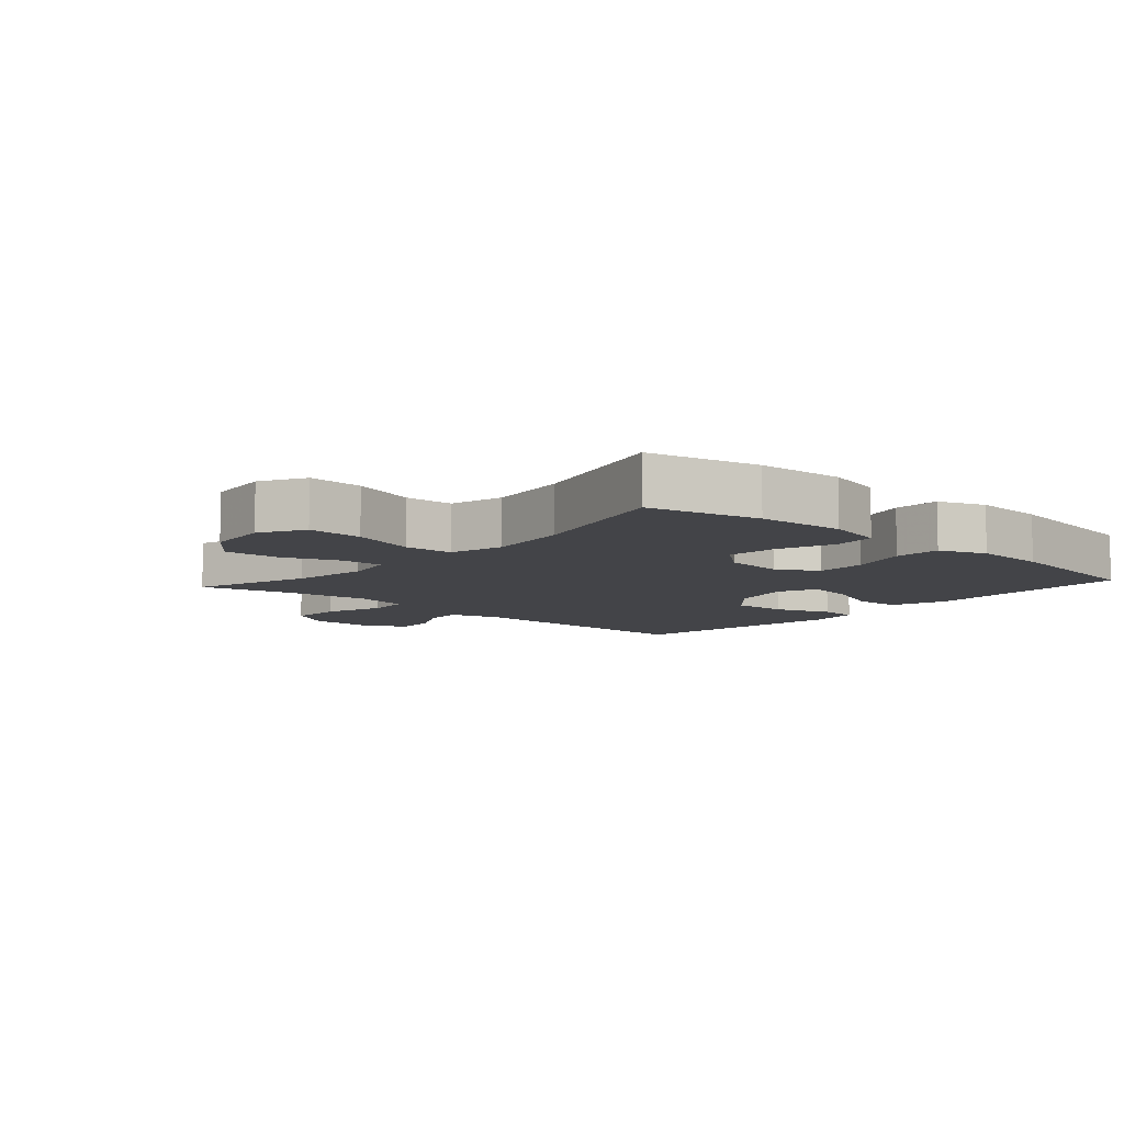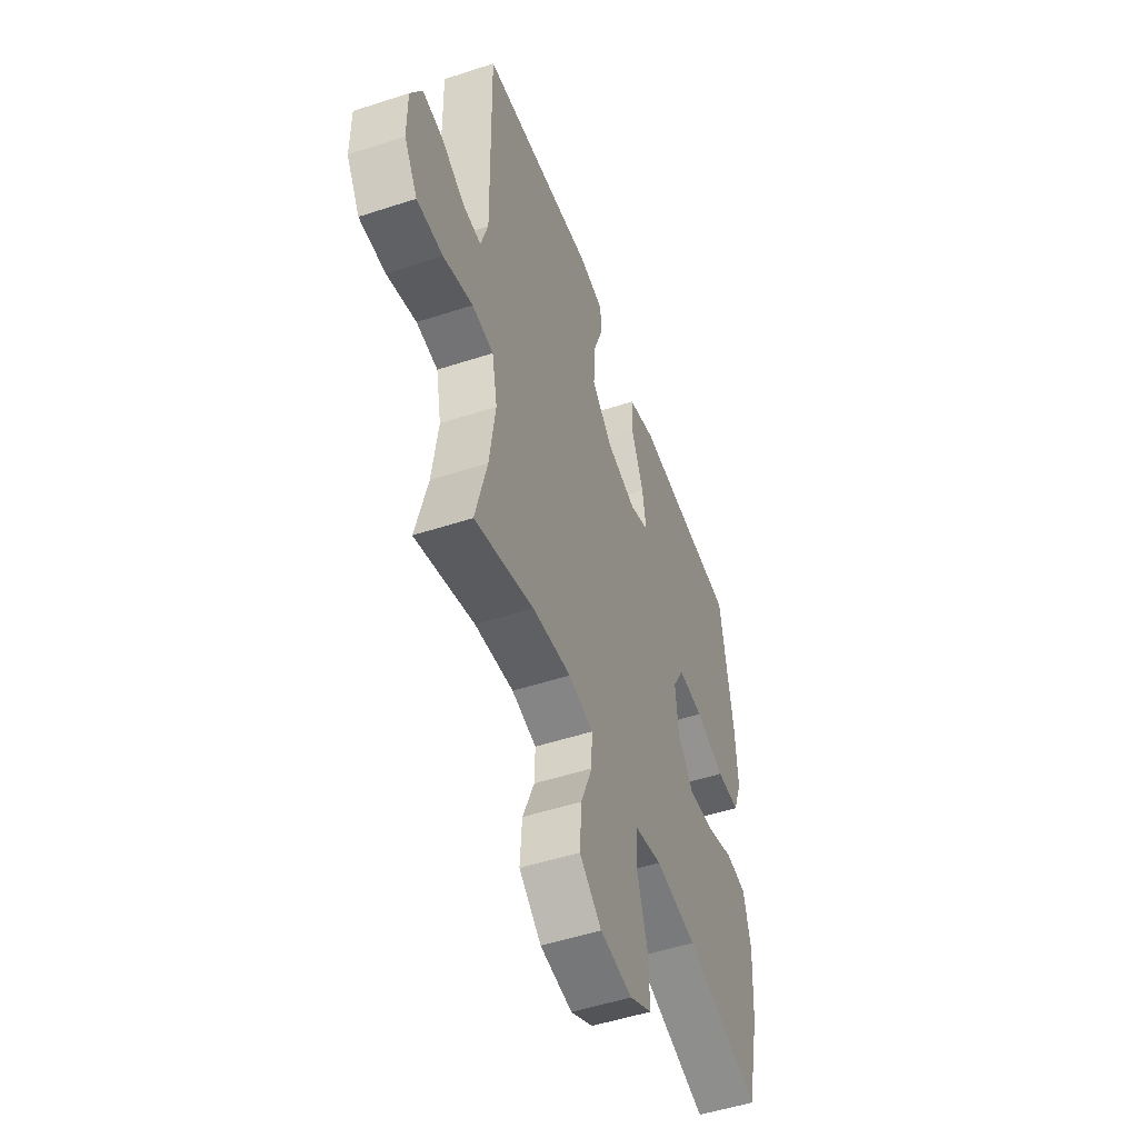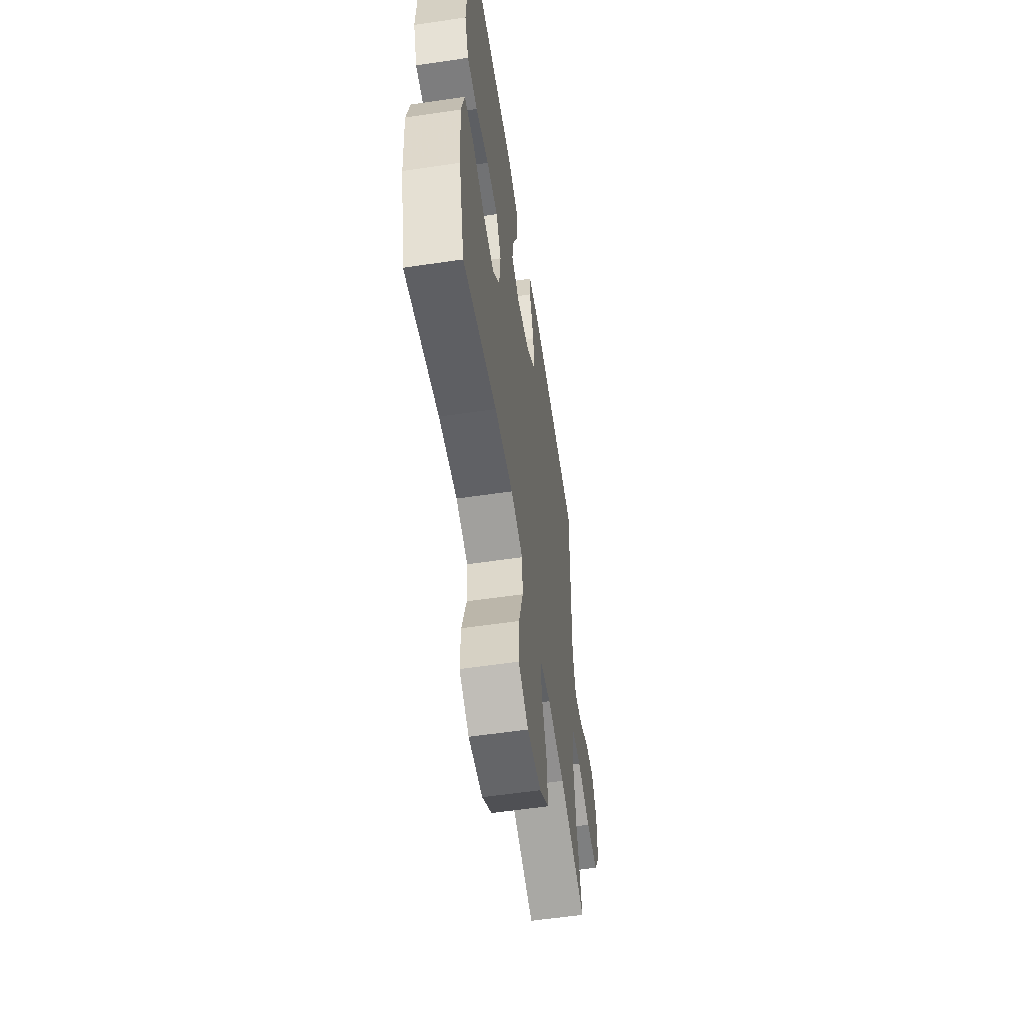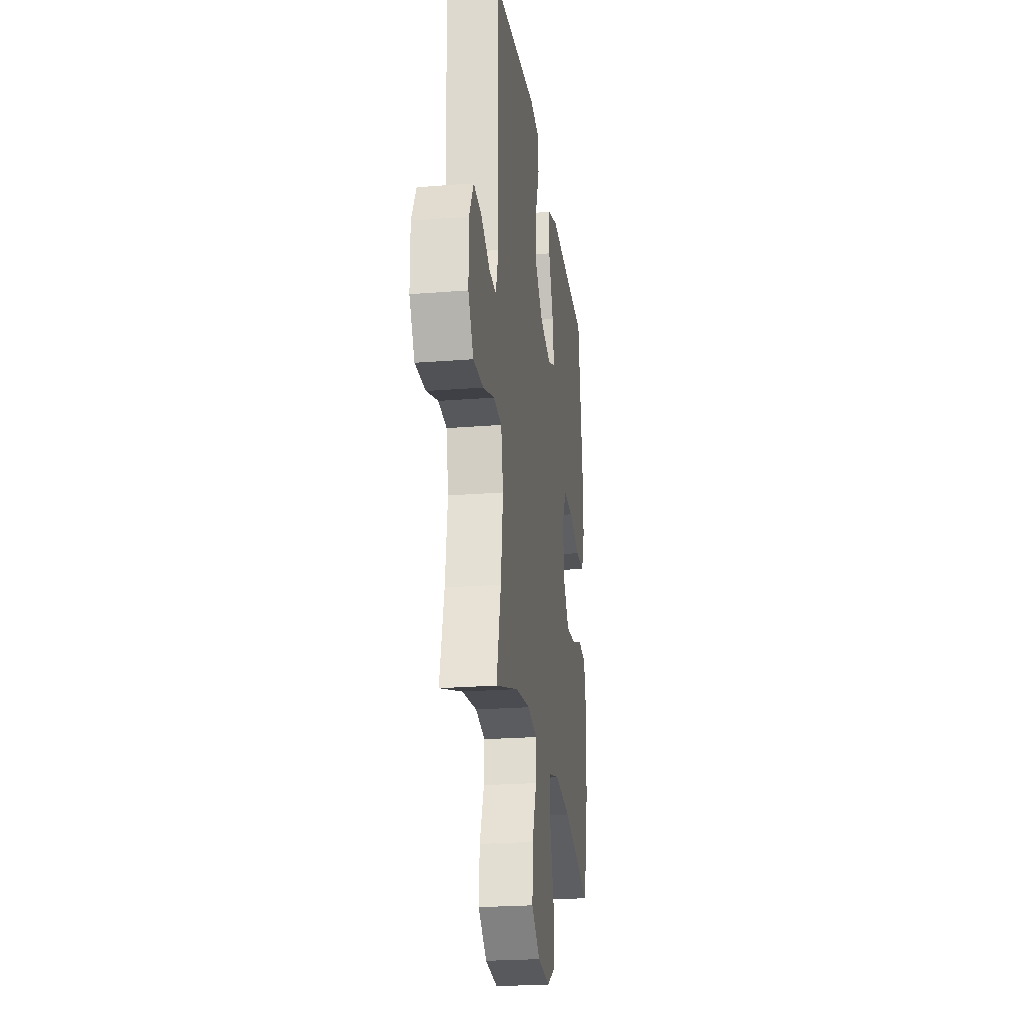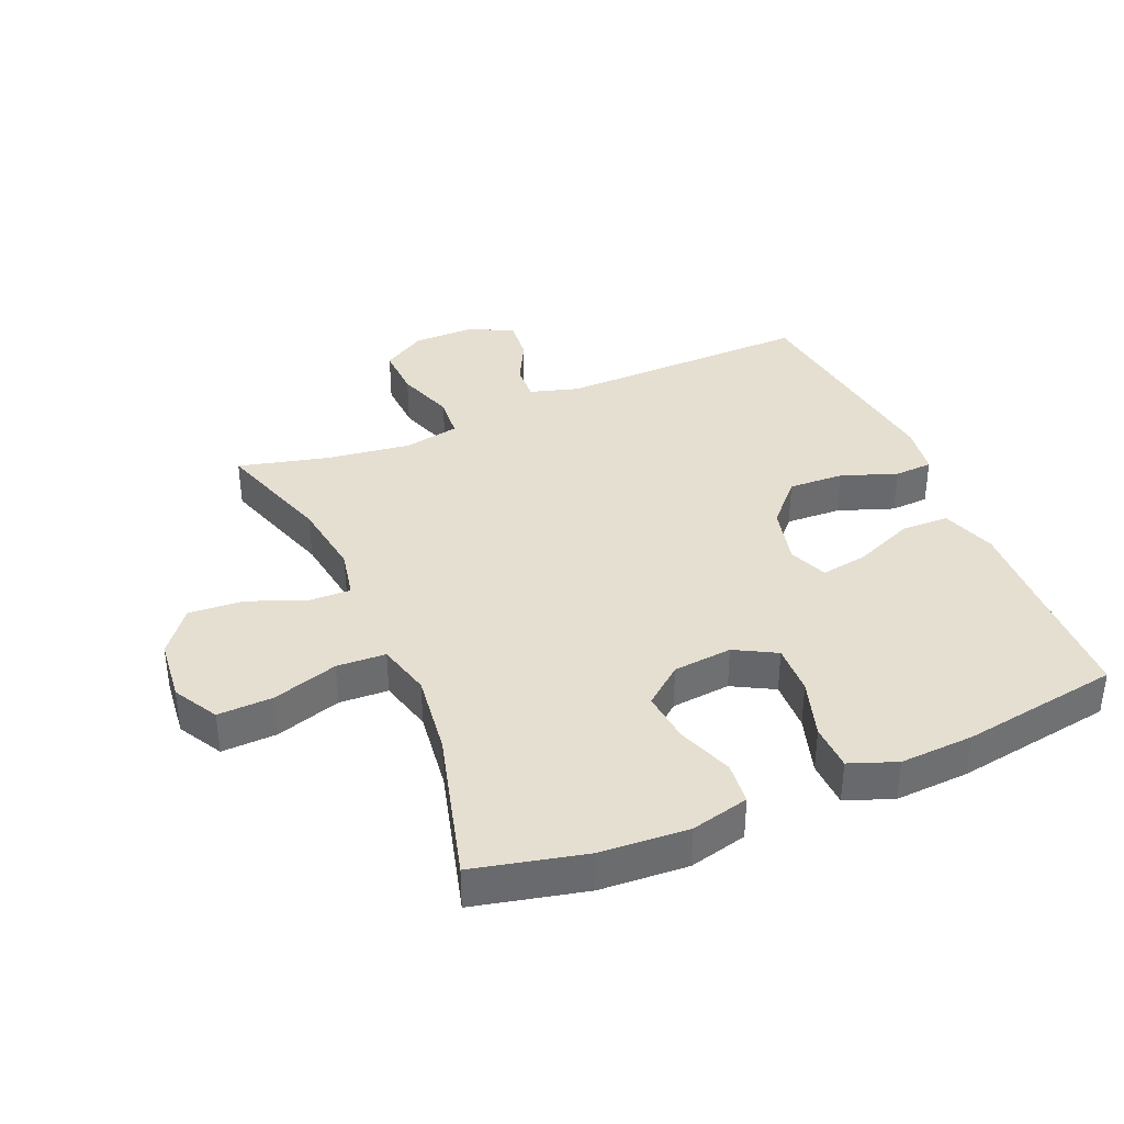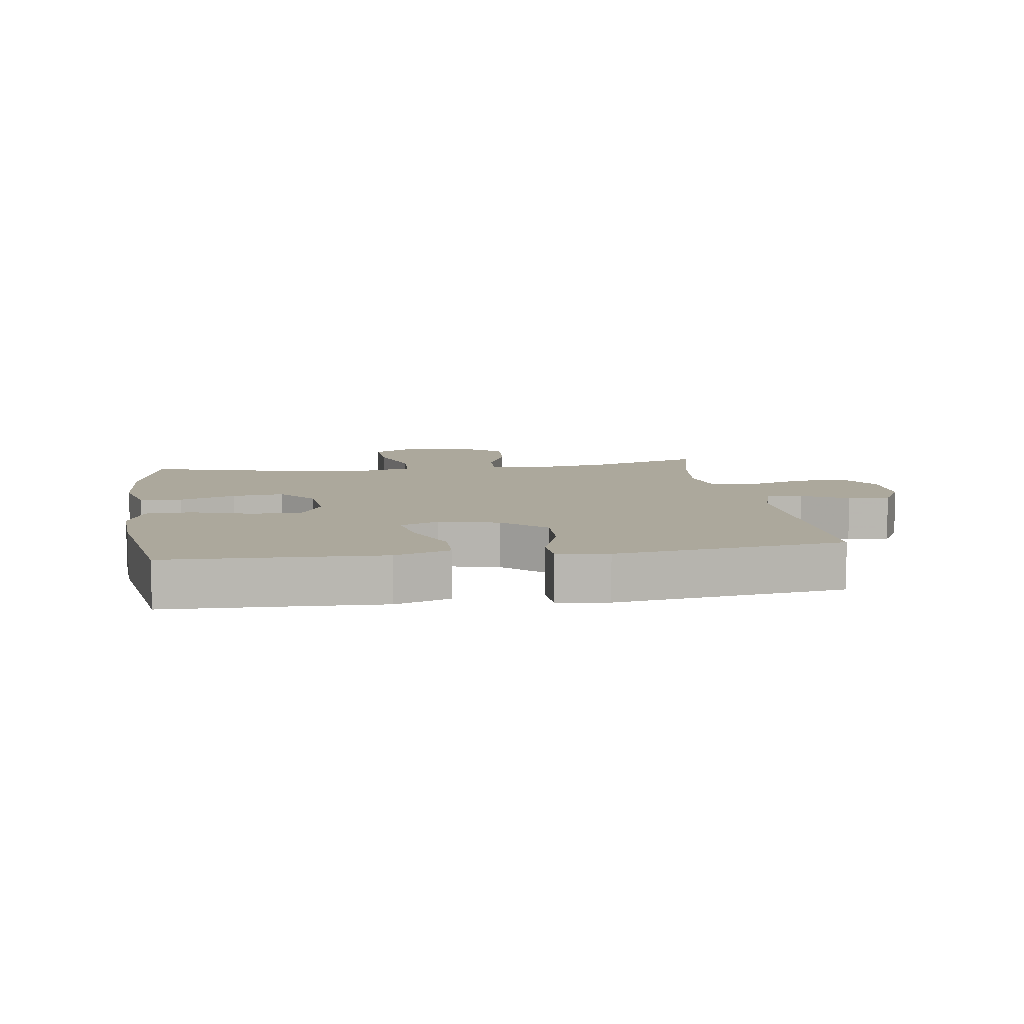
<metadata>
{"format":"obj","ext":"obj","renderer":"f3d","projection":"perspective","resolution":1024,"background":"white","views":[{"elev":-8.3,"azim":-131.8,"up":"+Y"},{"elev":-51.3,"azim":109.6,"up":"+Z"},{"elev":-57.6,"azim":-81.3,"up":"+Z"},{"elev":-23.4,"azim":97.6,"up":"+Z"},{"elev":37.4,"azim":-113.2,"up":"+Y"},{"elev":8.5,"azim":-8.7,"up":"+Y"}]}
</metadata>
<code>
v 0.5 0.07 0.5
v 0.493 0.07 0.098
v 0.516 0.07 0.022
v 0.573 0.07 0.025
v 0.645 0.07 0.062
v 0.71 0.07 0.069
v 0.746 0.07 0.002
v 0.746 0.07 -0.097
v 0.704 0.07 -0.166
v 0.622 0.07 -0.163
v 0.53 0.07 -0.132
v 0.463 0.07 -0.138
v 0.446 0.07 -0.224
v 0.464 0.07 -0.356
v 0.5 0.07 -0.5
v 0.315 0.07 -0.44
v 0.194 0.07 -0.423
v 0.117 0.07 -0.439
v 0.119 0.07 -0.504
v 0.155 0.07 -0.595
v 0.161 0.07 -0.681
v 0.092 0.07 -0.735
v -0.008 0.07 -0.746
v -0.078 0.07 -0.707
v -0.075 0.07 -0.62
v -0.043 0.07 -0.517
v -0.047 0.07 -0.44
v -0.132 0.07 -0.418
v -0.262 0.07 -0.435
v -0.5 0.07 -0.5
v -0.541 0.07 -0.325
v -0.55 0.07 -0.187
v -0.528 0.07 -0.096
v -0.462 0.07 -0.089
v -0.374 0.07 -0.121
v -0.293 0.07 -0.129
v -0.244 0.07 -0.068
v -0.235 0.07 0.025
v -0.271 0.07 0.09
v -0.351 0.07 0.087
v -0.444 0.07 0.058
v -0.517 0.07 0.06
v -0.545 0.07 0.134
v -0.539 0.07 0.25
v -0.5 0.07 0.5
v -0.301 0.07 0.507
v -0.165 0.07 0.513
v -0.078 0.07 0.484
v -0.076 0.07 0.409
v -0.115 0.07 0.315
v -0.127 0.07 0.241
v -0.066 0.07 0.216
v 0.028 0.07 0.239
v 0.094 0.07 0.3
v 0.09 0.07 0.387
v 0.058 0.07 0.475
v 0.061 0.07 0.535
v 0.141 0.07 0.547
v 0.5 0 0.5
v 0.493 0 0.098
v 0.516 0 0.022
v 0.573 0 0.025
v 0.645 0 0.062
v 0.71 0 0.069
v 0.746 0 0.002
v 0.746 0 -0.097
v 0.704 0 -0.166
v 0.622 0 -0.163
v 0.53 0 -0.132
v 0.463 0 -0.138
v 0.446 0 -0.224
v 0.464 0 -0.356
v 0.5 0 -0.5
v 0.315 0 -0.44
v 0.194 0 -0.423
v 0.117 0 -0.439
v 0.119 0 -0.504
v 0.155 0 -0.595
v 0.161 0 -0.681
v 0.092 0 -0.735
v -0.008 0 -0.746
v -0.078 0 -0.707
v -0.075 0 -0.62
v -0.043 0 -0.517
v -0.047 0 -0.44
v -0.132 0 -0.418
v -0.262 0 -0.435
v -0.5 0 -0.5
v -0.541 0 -0.325
v -0.55 0 -0.187
v -0.528 0 -0.096
v -0.462 0 -0.089
v -0.374 0 -0.121
v -0.293 0 -0.129
v -0.244 0 -0.068
v -0.235 0 0.025
v -0.271 0 0.09
v -0.351 0 0.087
v -0.444 0 0.058
v -0.517 0 0.06
v -0.545 0 0.134
v -0.539 0 0.25
v -0.5 0 0.5
v -0.301 0 0.507
v -0.165 0 0.513
v -0.078 0 0.484
v -0.076 0 0.409
v -0.115 0 0.315
v -0.127 0 0.241
v -0.066 0 0.216
v 0.028 0 0.239
v 0.094 0 0.3
v 0.09 0 0.387
v 0.058 0 0.475
v 0.061 0 0.535
v 0.141 0 0.547
f 55 56 57 58
f 54 55 58 1
f 53 54 1 2
f 52 53 2 3
f 47 48 49 50
f 46 47 50 51
f 45 46 51
f 44 45 51
f 43 44 51 52
f 40 41 42 43
f 39 40 43 52
f 32 33 34 35
f 32 35 36
f 29 30 31 32
f 28 29 32 36
f 27 28 36 37
f 23 24 25 26
f 23 26 27
f 22 23 27
f 19 20 21 22
f 18 19 22 27
f 17 18 27 37
f 14 15 16
f 13 14 16 17
f 12 13 17 37
f 8 9 10 11
f 4 5 6 7
f 3 4 7 8
f 38 39 52 3
f 11 12 37 38
f 3 8 11 38
f 116 115 114 113
f 59 116 113 112
f 60 59 112 111
f 61 60 111 110
f 108 107 106 105
f 109 108 105 104
f 109 104 103
f 109 103 102
f 110 109 102 101
f 101 100 99 98
f 110 101 98 97
f 93 92 91 90
f 94 93 90
f 90 89 88 87
f 94 90 87 86
f 95 94 86 85
f 84 83 82 81
f 85 84 81
f 85 81 80
f 80 79 78 77
f 85 80 77 76
f 95 85 76 75
f 74 73 72
f 75 74 72 71
f 95 75 71 70
f 69 68 67 66
f 65 64 63 62
f 66 65 62 61
f 61 110 97 96
f 96 95 70 69
f 96 69 66 61
f 1 59 60 2
f 2 60 61 3
f 3 61 62 4
f 4 62 63 5
f 5 63 64 6
f 6 64 65 7
f 7 65 66 8
f 8 66 67 9
f 9 67 68 10
f 10 68 69 11
f 11 69 70 12
f 12 70 71 13
f 13 71 72 14
f 14 72 73 15
f 15 73 74 16
f 16 74 75 17
f 17 75 76 18
f 18 76 77 19
f 19 77 78 20
f 20 78 79 21
f 21 79 80 22
f 22 80 81 23
f 23 81 82 24
f 24 82 83 25
f 25 83 84 26
f 26 84 85 27
f 27 85 86 28
f 28 86 87 29
f 29 87 88 30
f 30 88 89 31
f 31 89 90 32
f 32 90 91 33
f 33 91 92 34
f 34 92 93 35
f 35 93 94 36
f 36 94 95 37
f 37 95 96 38
f 38 96 97 39
f 39 97 98 40
f 40 98 99 41
f 41 99 100 42
f 42 100 101 43
f 43 101 102 44
f 44 102 103 45
f 45 103 104 46
f 46 104 105 47
f 47 105 106 48
f 48 106 107 49
f 49 107 108 50
f 50 108 109 51
f 51 109 110 52
f 52 110 111 53
f 53 111 112 54
f 54 112 113 55
f 55 113 114 56
f 56 114 115 57
f 57 115 116 58
f 58 116 59 1

</code>
